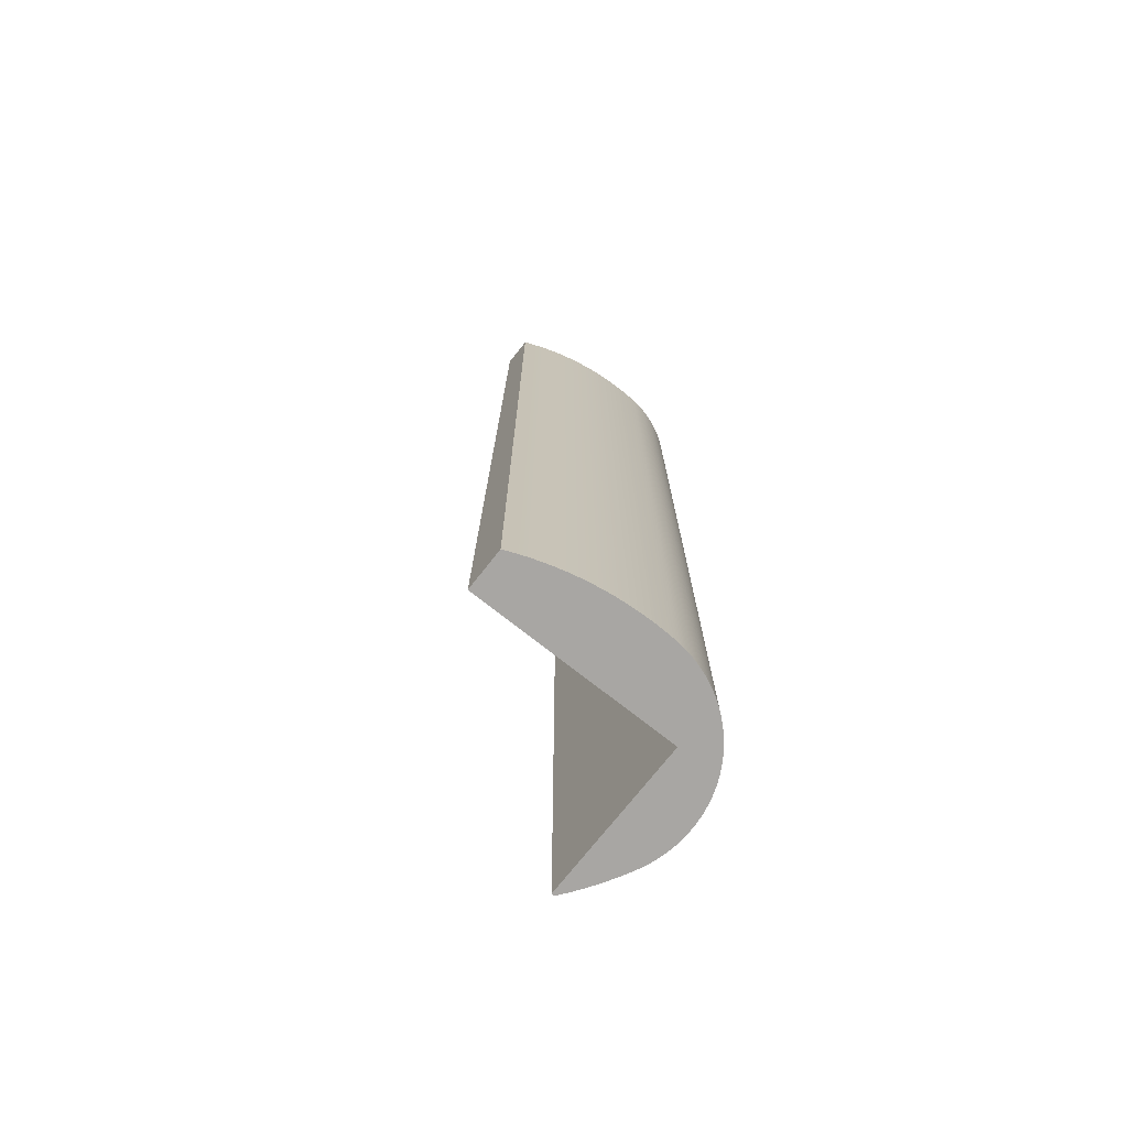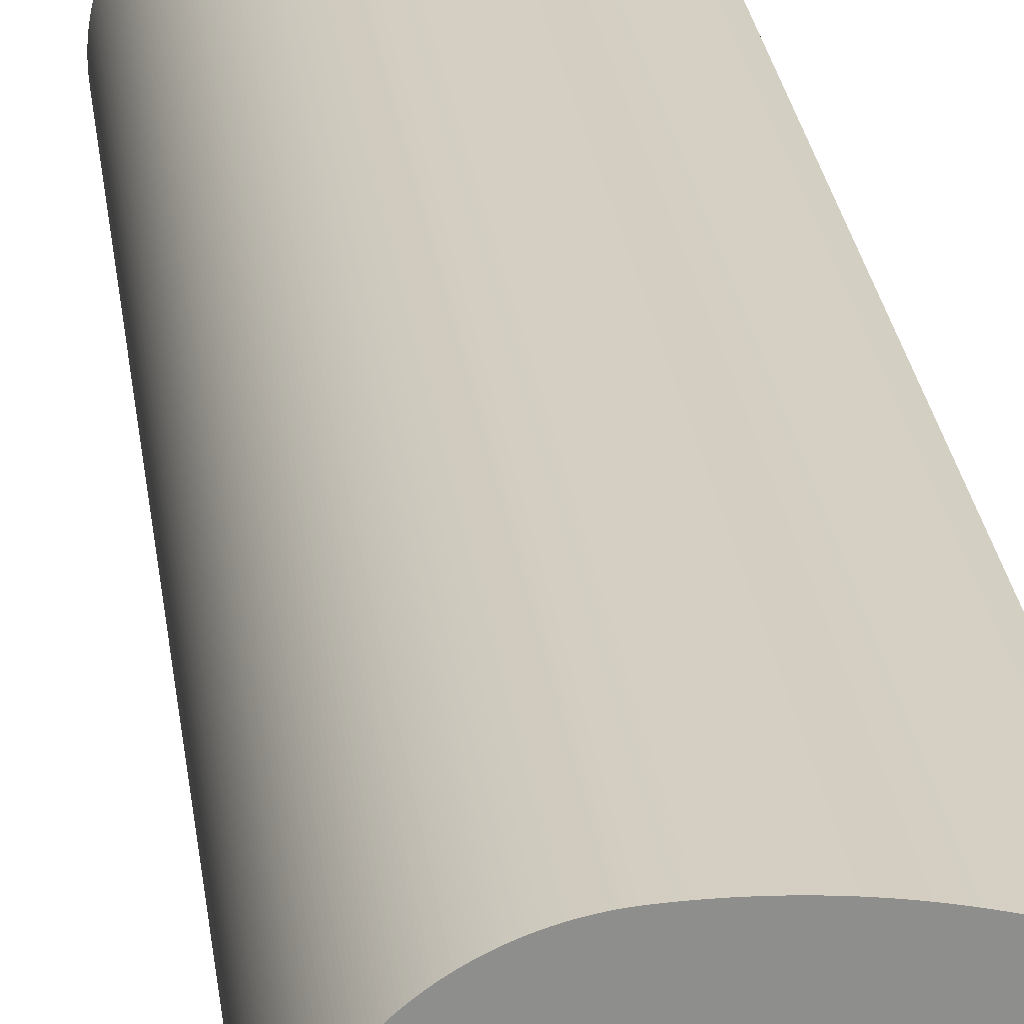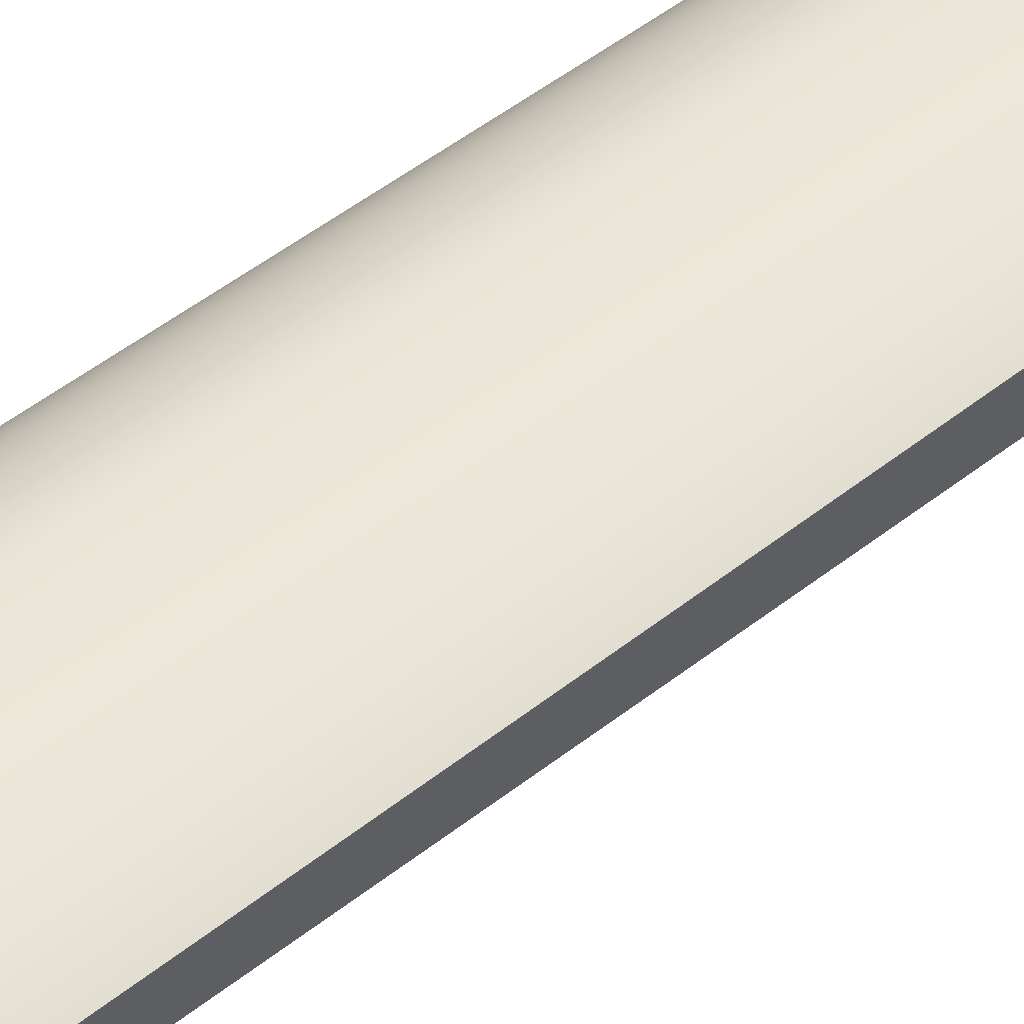
<metadata>
{"format":"obj","ext":"obj","renderer":"f3d","projection":"perspective","resolution":1024,"background":"white","views":[{"elev":-74.3,"azim":141.7,"up":"+Z"},{"elev":25.6,"azim":-6.9,"up":"+Y"},{"elev":47.1,"azim":47.6,"up":"+Y"}]}
</metadata>
<code>
o Assembly_1
v 1.759 14.51 5
v 1.759 14.51 11
v 1.759 14.07 11
v 1.759 14.51 17
v 1.759 14.13 17
v 1.759 14 5
v 1.719 14.53 5
v 1.719 14.53 17
v 1.679 14.54 5
v 1.679 14.54 17
v 1.638 14.56 5
v 1.638 14.56 17
v 1.598 14.57 5
v 1.598 14.57 17
v 1.557 14.59 5
v 1.557 14.59 17
v 1.516 14.6 5
v 1.516 14.6 17
v 1.475 14.62 5
v 1.475 14.62 17
v 1.434 14.63 5
v 1.434 14.63 17
v 1.393 14.65 5
v 1.393 14.65 17
v 1.351 14.66 5
v 1.351 14.66 17
v 1.31 14.67 5
v 1.31 14.67 17
v 1.268 14.68 5
v 1.268 14.68 17
v 1.226 14.7 5
v 1.226 14.7 17
v 1.184 14.71 5
v 1.184 14.71 17
v 1.142 14.72 5
v 1.142 14.72 17
v 1.1 14.73 5
v 1.1 14.73 17
v 1.058 14.74 5
v 1.058 14.74 17
v 1.015 14.75 5
v 1.015 14.75 17
v 0.9728 14.76 5
v 0.9728 14.76 17
v 0.9301 14.77 5
v 0.9301 14.77 17
v 0.8874 14.77 5
v 0.8874 14.77 17
v 0.8446 14.78 5
v 0.8446 14.78 17
v 0.8018 14.79 5
v 0.8018 14.79 17
v 0.7588 14.8 5
v 0.7588 14.8 17
v 0.7158 14.8 5
v 0.7158 14.8 17
v 0.6727 14.81 5
v 0.6727 14.81 17
v 0.6296 14.81 5
v 0.6296 14.81 17
v 0.5864 14.82 5
v 0.5864 14.82 17
v 0.5431 14.82 5
v 0.5431 14.82 17
v 0.4998 14.83 5
v 0.4998 14.83 17
v 0.4565 14.83 5
v 0.4565 14.83 17
v 0.4131 14.83 5
v 0.4131 14.83 17
v 0.3697 14.83 5
v 0.3697 14.83 17
v 0.3263 14.84 5
v 0.3263 14.84 17
v 0.2829 14.84 5
v 0.2829 14.84 17
v 0.2394 14.84 5
v 0.2394 14.84 17
v 0.196 14.84 5
v 0.196 14.84 17
v 0.1525 14.84 5
v 0.1525 14.84 17
v 0.109 14.84 5
v 0.109 14.84 17
v 0.06557 14.84 5
v 0.06557 14.84 17
v 0.02212 14.84 5
v 0.02212 14.84 17
v -0.02131 14.84 5
v -0.02131 14.84 17
v -0.06472 14.83 5
v -0.06472 14.83 17
v -0.1081 14.83 11
v -0.1081 14.83 5
v -0.1081 14.83 17
v -0.134 14.83 5
v -0.134 14.83 17
v -0.1599 14.83 5
v -0.1599 14.83 17
v -0.1858 14.82 5
v -0.1858 14.82 17
v -0.2115 14.82 5
v -0.2115 14.82 17
v -0.2373 14.82 5
v -0.2373 14.82 17
v -0.2629 14.81 5
v -0.2629 14.81 17
v -0.2885 14.81 5
v -0.2885 14.81 17
v -0.3139 14.8 5
v -0.3139 14.8 17
v -0.3393 14.8 5
v -0.3393 14.8 17
v -0.3645 14.79 5
v -0.3645 14.79 17
v -0.3897 14.78 5
v -0.3897 14.78 17
v -0.4147 14.78 5
v -0.4147 14.78 17
v -0.4396 14.77 5
v -0.4396 14.77 17
v -0.4643 14.76 5
v -0.4643 14.76 17
v -0.4889 14.75 5
v -0.4889 14.75 17
v -0.5133 14.74 5
v -0.5133 14.74 17
v -0.5376 14.73 5
v -0.5376 14.73 17
v -0.5617 14.72 5
v -0.5617 14.72 17
v -0.5856 14.71 5
v -0.5856 14.71 17
v -0.6093 14.7 5
v -0.6093 14.7 17
v -0.6329 14.69 5
v -0.6329 14.69 17
v -0.6562 14.68 5
v -0.6562 14.68 17
v -0.6793 14.67 5
v -0.6793 14.67 17
v -0.7022 14.66 5
v -0.7022 14.66 17
v -0.7248 14.64 5
v -0.7248 14.64 17
v -0.7472 14.63 5
v -0.7472 14.63 17
v -0.7694 14.62 5
v -0.7694 14.62 17
v -0.7913 14.6 5
v -0.7913 14.6 17
v -0.813 14.59 5
v -0.813 14.59 17
v -0.8344 14.57 5
v -0.8344 14.57 17
v -0.8555 14.56 5
v -0.8555 14.56 17
v -0.8764 14.54 5
v -0.8764 14.54 17
v -0.8969 14.53 5
v -0.8969 14.53 17
v -0.9172 14.51 5
v -0.9172 14.51 17
v -0.9372 14.49 5
v -0.9372 14.49 17
v -0.9569 14.48 5
v -0.9569 14.48 17
v -0.9762 14.46 5
v -0.9762 14.46 17
v -0.9952 14.44 5
v -0.9952 14.44 17
v -1.014 14.42 5
v -1.014 14.42 17
v -1.032 14.4 5
v -1.032 14.4 17
v -1.05 14.39 5
v -1.05 14.39 17
v -1.068 14.37 5
v -1.068 14.37 17
v -1.085 14.35 5
v -1.085 14.35 17
v -1.102 14.33 5
v -1.102 14.33 17
v -1.119 14.31 5
v -1.119 14.31 17
v -1.135 14.29 5
v -1.135 14.29 17
v -1.151 14.27 5
v -1.151 14.27 17
v -1.167 14.25 5
v -1.167 14.25 17
v -1.182 14.22 5
v -1.182 14.22 17
v -1.197 14.2 5
v -1.197 14.2 17
v -1.211 14.18 5
v -1.211 14.18 17
v -1.225 14.16 5
v -1.225 14.16 17
v -1.238 14.14 5
v -1.238 14.14 17
v -1.252 14.12 5
v -1.252 14.12 17
v -1.264 14.09 5
v -1.264 14.09 17
v -1.277 14.07 5
v -1.277 14.07 17
v -1.289 14.05 5
v -1.289 14.05 17
v -1.3 14.02 5
v -1.3 14.02 17
v -1.311 14 5
v -1.311 14 17
v -1.322 13.98 5
v -1.322 13.98 17
v -1.332 13.95 5
v -1.332 13.95 17
v -1.342 13.93 5
v -1.342 13.93 17
v -1.351 13.9 5
v -1.351 13.9 17
v -1.36 13.88 5
v -1.36 13.88 17
v -1.368 13.85 5
v -1.368 13.85 17
v -1.376 13.83 5
v -1.376 13.83 17
v -1.384 13.8 5
v -1.384 13.8 17
v -1.391 13.78 5
v -1.391 13.78 17
v -1.398 13.75 5
v -1.398 13.75 17
v -1.404 13.73 5
v -1.404 13.73 17
v -1.41 13.7 5
v -1.41 13.7 17
v -1.415 13.68 5
v -1.415 13.68 17
v -1.42 13.65 5
v -1.42 13.65 17
v -1.424 13.63 5
v -1.424 13.63 17
v -1.428 13.6 5
v -1.428 13.6 17
v -1.431 13.58 5
v -1.431 13.58 17
v -1.434 13.55 5
v -1.434 13.55 17
v -1.437 13.52 5
v -1.437 13.52 17
v -1.439 13.5 5
v -1.439 13.5 17
v -1.44 13.47 5
v -1.44 13.47 17
v -1.441 13.45 5
v -1.441 13.45 17
v -1.442 13.42 5
v -1.442 13.42 17
v -1.442 13.39 5
v -1.442 13.39 17
v -1.441 13.37 5
v -1.441 13.37 17
v -1.441 13.34 5
v -1.441 13.34 17
v -1.439 13.32 5
v -1.439 13.32 17
v -1.437 13.29 5
v -1.437 13.29 17
v -1.435 13.26 5
v -1.435 13.26 17
v -1.432 13.24 5
v -1.432 13.24 17
v -1.429 13.21 5
v -1.429 13.21 17
v -1.425 13.19 5
v -1.425 13.19 17
v -1.421 13.16 5
v -1.421 13.16 17
v -1.417 13.14 5
v -1.417 13.14 17
v -1.412 13.11 5
v -1.412 13.11 17
v -1.406 13.08 5
v -1.406 13.08 17
v -1.4 13.06 5
v -1.4 13.06 17
v -1.394 13.03 5
v -1.394 13.03 17
v -1.387 13.01 5
v -1.387 13.01 17
v -1.379 12.98 5
v -1.379 12.98 17
v -1.372 12.96 5
v -1.372 12.96 17
v -1.363 12.93 5
v -1.363 12.93 17
v -1.355 12.91 5
v -1.355 12.91 17
v -1.345 12.89 5
v -1.345 12.89 17
v -1.336 12.86 5
v -1.336 12.86 17
v -1.326 12.84 5
v -1.326 12.84 17
v -1.315 12.81 5
v -1.315 12.81 17
v -1.304 12.79 5
v -1.304 12.79 17
v -1.293 12.77 11
v -1.293 12.77 5
v -1.293 12.77 17
v -1.274 12.73 17
v -1.274 12.73 5
v -1.254 12.69 5
v -1.254 12.69 17
v -1.234 12.65 5
v -1.234 12.65 17
v -1.213 12.61 5
v -1.213 12.61 17
v -1.192 12.58 5
v -1.192 12.58 17
v -1.171 12.54 5
v -1.171 12.54 17
v -1.149 12.5 5
v -1.149 12.5 17
v -1.126 12.46 5
v -1.126 12.46 17
v -1.104 12.43 5
v -1.104 12.43 17
v -1.081 12.39 5
v -1.081 12.39 17
v -1.057 12.35 5
v -1.057 12.35 17
v -1.034 12.32 5
v -1.034 12.32 17
v -1.009 12.28 5
v -1.009 12.28 17
v -0.9847 12.25 5
v -0.9847 12.25 17
v -0.9597 12.21 5
v -0.9597 12.21 17
v -0.9344 12.18 5
v -0.9344 12.18 17
v -0.9086 12.14 5
v -0.9086 12.14 17
v -0.8825 12.11 5
v -0.8825 12.11 17
v -0.856 12.07 5
v -0.8292 12.04 5
v -0.8292 12.04 11
v -0.856 12.07 17
v -0.8292 12.04 17
v -0.7911 14 5
v -0.7911 12.04 5
v -0.7911 14.13 17
v -0.7911 12.04 17
v -0.7911 12.04 11
v -0.7911 14.07 11
g Part
f 1 2 3
f 2 4 5
f 5 3 2
f 3 6 1
f 7 8 2
f 8 4 2
f 8 7 9
f 10 9 11
f 12 11 13
f 14 13 15
f 16 15 17
f 18 17 19
f 20 19 21
f 22 21 23
f 24 23 25
f 26 25 27
f 28 27 29
f 30 29 31
f 32 31 33
f 34 33 35
f 36 35 37
f 38 37 39
f 40 39 41
f 42 41 43
f 44 43 45
f 46 45 47
f 48 47 49
f 50 49 51
f 52 51 53
f 54 53 55
f 56 55 57
f 58 57 59
f 60 59 61
f 62 61 63
f 64 63 65
f 66 65 67
f 68 67 69
f 70 69 71
f 72 71 73
f 74 73 75
f 76 75 77
f 78 77 79
f 80 79 81
f 82 81 83
f 84 83 85
f 86 85 87
f 88 87 89
f 90 89 91
f 92 91 93
f 91 94 93
f 93 95 92
f 91 92 90
f 89 90 88
f 87 88 86
f 85 86 84
f 83 84 82
f 81 82 80
f 79 80 78
f 77 78 76
f 75 76 74
f 73 74 72
f 71 72 70
f 69 70 68
f 67 68 66
f 65 66 64
f 63 64 62
f 61 62 60
f 59 60 58
f 57 58 56
f 55 56 54
f 53 54 52
f 51 52 50
f 49 50 48
f 47 48 46
f 45 46 44
f 43 44 42
f 41 42 40
f 39 40 38
f 37 38 36
f 35 36 34
f 33 34 32
f 31 32 30
f 29 30 28
f 27 28 26
f 25 26 24
f 23 24 22
f 21 22 20
f 19 20 18
f 17 18 16
f 15 16 14
f 13 14 12
f 11 12 10
f 9 10 8
f 2 1 7
f 96 97 93
f 97 95 93
f 97 96 98
f 99 98 100
f 101 100 102
f 103 102 104
f 105 104 106
f 107 106 108
f 109 108 110
f 111 110 112
f 113 112 114
f 115 114 116
f 117 116 118
f 119 118 120
f 121 120 122
f 123 122 124
f 125 124 126
f 127 126 128
f 129 128 130
f 131 130 132
f 133 132 134
f 135 134 136
f 137 136 138
f 139 138 140
f 141 140 142
f 143 142 144
f 145 144 146
f 147 146 148
f 149 148 150
f 151 150 152
f 153 152 154
f 155 154 156
f 157 156 158
f 159 158 160
f 161 160 162
f 163 162 164
f 165 164 166
f 167 166 168
f 169 168 170
f 171 170 172
f 173 172 174
f 175 174 176
f 177 176 178
f 179 178 180
f 181 180 182
f 183 182 184
f 185 184 186
f 187 186 188
f 189 188 190
f 191 190 192
f 193 192 194
f 195 194 196
f 197 196 198
f 199 198 200
f 201 200 202
f 203 202 204
f 205 204 206
f 207 206 208
f 209 208 210
f 211 210 212
f 213 212 214
f 215 214 216
f 217 216 218
f 219 218 220
f 221 220 222
f 223 222 224
f 225 224 226
f 227 226 228
f 229 228 230
f 231 230 232
f 233 232 234
f 235 234 236
f 237 236 238
f 239 238 240
f 241 240 242
f 243 242 244
f 245 244 246
f 247 246 248
f 249 248 250
f 251 250 252
f 253 252 254
f 255 254 256
f 257 256 258
f 259 258 260
f 261 260 262
f 263 262 264
f 265 264 266
f 267 266 268
f 269 268 270
f 271 270 272
f 273 272 274
f 275 274 276
f 277 276 278
f 279 278 280
f 281 280 282
f 283 282 284
f 285 284 286
f 287 286 288
f 289 288 290
f 291 290 292
f 293 292 294
f 295 294 296
f 297 296 298
f 299 298 300
f 301 300 302
f 303 302 304
f 305 304 306
f 307 306 308
f 309 308 310
f 308 311 310
f 310 312 309
f 308 309 307
f 306 307 305
f 304 305 303
f 302 303 301
f 300 301 299
f 298 299 297
f 296 297 295
f 294 295 293
f 292 293 291
f 290 291 289
f 288 289 287
f 286 287 285
f 284 285 283
f 282 283 281
f 280 281 279
f 278 279 277
f 276 277 275
f 274 275 273
f 272 273 271
f 270 271 269
f 268 269 267
f 266 267 265
f 264 265 263
f 262 263 261
f 260 261 259
f 258 259 257
f 256 257 255
f 254 255 253
f 252 253 251
f 250 251 249
f 248 249 247
f 246 247 245
f 244 245 243
f 242 243 241
f 240 241 239
f 238 239 237
f 236 237 235
f 234 235 233
f 232 233 231
f 230 231 229
f 228 229 227
f 226 227 225
f 224 225 223
f 222 223 221
f 220 221 219
f 218 219 217
f 216 217 215
f 214 215 213
f 212 213 211
f 210 211 209
f 208 209 207
f 206 207 205
f 204 205 203
f 202 203 201
f 200 201 199
f 198 199 197
f 196 197 195
f 194 195 193
f 192 193 191
f 190 191 189
f 188 189 187
f 186 187 185
f 184 185 183
f 182 183 181
f 180 181 179
f 178 179 177
f 176 177 175
f 174 175 173
f 172 173 171
f 170 171 169
f 168 169 167
f 166 167 165
f 164 165 163
f 162 163 161
f 160 161 159
f 158 159 157
f 156 157 155
f 154 155 153
f 152 153 151
f 150 151 149
f 148 149 147
f 146 147 145
f 144 145 143
f 142 143 141
f 140 141 139
f 138 139 137
f 136 137 135
f 134 135 133
f 132 133 131
f 130 131 129
f 128 129 127
f 126 127 125
f 124 125 123
f 122 123 121
f 120 121 119
f 118 119 117
f 116 117 115
f 114 115 113
f 112 113 111
f 110 111 109
f 108 109 107
f 106 107 105
f 104 105 103
f 102 103 101
f 100 101 99
f 98 99 97
f 93 94 96
f 313 312 310
f 310 314 313
f 313 314 315
f 316 315 317
f 318 317 319
f 320 319 321
f 322 321 323
f 324 323 325
f 326 325 327
f 328 327 329
f 330 329 331
f 332 331 333
f 334 333 335
f 336 335 337
f 338 337 339
f 340 339 341
f 342 341 343
f 344 343 345
f 346 345 347
f 348 347 349
f 349 350 351
f 351 352 349
f 351 353 352
f 349 352 348
f 347 348 346
f 345 346 344
f 343 344 342
f 341 342 340
f 339 340 338
f 337 338 336
f 335 336 334
f 333 334 332
f 331 332 330
f 329 330 328
f 327 328 326
f 325 326 324
f 323 324 322
f 321 322 320
f 319 320 318
f 317 318 316
f 315 316 313
f 310 311 314
f 354 108 106
f 354 112 110
f 354 116 114
f 354 130 128
f 354 144 142
f 106 104 354
f 114 112 354
f 128 126 354
f 142 140 354
f 110 108 354
f 354 120 118
f 354 124 122
f 354 132 130
f 354 146 144
f 354 150 148
f 354 154 152
f 354 162 160
f 118 116 354
f 126 124 354
f 354 138 136
f 148 146 354
f 354 156 154
f 354 164 162
f 354 168 166
f 354 172 170
f 354 206 204
f 354 282 280
f 354 288 286
f 122 120 354
f 136 134 354
f 152 150 354
f 160 158 354
f 170 168 354
f 354 176 174
f 354 180 178
f 354 194 192
f 354 208 206
f 354 224 222
f 354 228 226
f 354 232 230
f 354 252 250
f 354 266 264
f 354 270 268
f 354 284 282
f 354 290 288
f 354 294 292
f 134 132 354
f 158 156 354
f 174 172 354
f 354 182 180
f 354 196 194
f 204 202 354
f 226 224 354
f 354 234 232
f 354 254 252
f 354 262 260
f 268 266 354
f 354 276 274
f 280 278 354
f 292 290 354
f 354 298 296
f 354 98 96
f 354 102 100
f 140 138 354
f 178 176 354
f 192 190 354
f 354 200 198
f 354 210 208
f 354 214 212
f 354 218 216
f 230 228 354
f 354 238 236
f 354 256 254
f 260 258 354
f 354 272 270
f 278 276 354
f 296 294 354
f 354 302 300
f 354 306 304
f 354 311 308
f 100 98 354
f 166 164 354
f 354 188 186
f 198 196 354
f 212 210 354
f 354 220 218
f 236 234 354
f 258 256 354
f 274 272 354
f 300 298 354
f 308 306 354
f 354 87 85
f 104 102 354
f 186 184 354
f 202 200 354
f 222 220 354
f 354 242 240
f 354 246 244
f 264 262 354
f 304 302 354
f 85 83 354
f 96 94 354
f 190 188 354
f 240 238 354
f 354 248 246
f 286 284 354
f 354 331 329
f 6 15 13
f 6 19 17
f 6 27 25
f 6 35 33
f 354 77 75
f 354 81 79
f 354 89 87
f 94 91 354
f 216 214 354
f 250 248 354
f 354 323 321
f 354 333 331
f 17 15 6
f 6 29 27
f 33 31 6
f 6 354 37
f 354 43 41
f 354 51 49
f 79 77 354
f 91 89 354
f 244 242 354
f 354 319 317
f 354 325 323
f 354 335 333
f 354 341 339
f 354 345 343
f 355 350 349
f 6 9 7
f 13 11 6
f 6 23 21
f 31 29 6
f 354 39 37
f 354 45 43
f 354 53 51
f 354 61 59
f 354 65 63
f 354 73 71
f 83 81 354
f 354 314 311
f 321 319 354
f 354 337 335
f 343 341 354
f 349 354 355
f 11 9 6
f 25 23 6
f 41 39 354
f 49 47 354
f 354 57 55
f 63 61 354
f 354 69 67
f 75 73 354
f 354 315 314
f 354 327 325
f 339 337 354
f 349 347 354
f 21 19 6
f 47 45 354
f 59 57 354
f 71 69 354
f 317 315 354
f 347 345 354
f 37 35 6
f 67 65 354
f 329 327 354
f 55 53 354
f 7 1 6
f 184 182 354
f 356 127 129
f 356 113 115
f 356 109 111
f 356 105 107
f 356 147 149
f 356 141 143
f 356 125 127
f 111 113 356
f 356 103 105
f 356 159 161
f 356 151 153
f 356 145 147
f 356 139 141
f 129 131 356
f 356 121 123
f 356 117 119
f 107 109 356
f 161 163 356
f 153 155 356
f 143 145 356
f 356 135 137
f 123 125 356
f 115 117 356
f 356 279 281
f 356 229 231
f 356 169 171
f 356 165 167
f 356 157 159
f 149 151 356
f 356 133 135
f 119 121 356
f 356 285 287
f 281 283 356
f 356 267 269
f 356 263 265
f 231 233 356
f 356 225 227
f 356 203 205
f 356 173 175
f 167 169 356
f 155 157 356
f 131 133 356
f 356 291 293
f 287 289 356
f 356 277 279
f 356 273 275
f 265 267 356
f 227 229 356
f 356 221 223
f 205 207 356
f 356 191 193
f 171 173 356
f 137 139 356
f 356 99 101
f 356 95 97
f 356 295 297
f 289 291 356
f 275 277 356
f 269 271 356
f 356 259 261
f 356 249 251
f 356 235 237
f 223 225 356
f 356 215 217
f 356 201 203
f 193 195 356
f 163 165 356
f 97 99 356
f 356 307 309
f 356 303 305
f 356 299 301
f 293 295 356
f 271 273 356
f 356 257 259
f 251 253 356
f 233 235 356
f 217 219 356
f 356 211 213
f 207 209 356
f 356 197 199
f 356 189 191
f 356 185 187
f 101 103 356
f 356 84 86
f 305 307 356
f 297 299 356
f 261 263 356
f 253 255 356
f 356 239 241
f 219 221 356
f 209 211 356
f 195 197 356
f 356 183 185
f 356 92 95
f 356 82 84
f 5 32 34
f 301 303 356
f 255 257 356
f 356 243 245
f 237 239 356
f 199 201 356
f 356 181 183
f 356 177 179
f 356 90 92
f 86 88 356
f 356 78 80
f 356 74 76
f 34 356 5
f 5 24 26
f 5 16 18
f 5 12 14
f 283 285 356
f 245 247 356
f 213 215 356
f 179 181 356
f 88 90 356
f 76 78 356
f 356 48 50
f 356 40 42
f 5 30 32
f 26 28 5
f 14 16 5
f 357 356 352
f 356 328 330
f 356 320 322
f 247 249 356
f 187 189 356
f 80 82 356
f 356 70 72
f 356 62 64
f 356 58 60
f 50 52 356
f 42 44 356
f 356 36 38
f 28 30 5
f 5 20 22
f 5 10 12
f 5 4 8
f 356 348 352
f 356 342 344
f 356 338 340
f 330 332 356
f 322 324 356
f 241 243 356
f 72 74 356
f 356 66 68
f 60 62 356
f 356 54 56
f 356 46 48
f 38 40 356
f 22 24 5
f 8 10 5
f 356 346 348
f 340 342 356
f 332 334 356
f 324 326 356
f 356 316 318
f 309 312 356
f 68 70 356
f 56 58 356
f 44 46 356
f 18 20 5
f 344 346 356
f 334 336 356
f 318 320 356
f 312 313 356
f 64 66 356
f 34 36 356
f 336 338 356
f 313 316 356
f 52 54 356
f 326 328 356
f 352 353 357
f 175 177 356
f 357 358 359
f 358 355 354
f 354 359 358
f 359 356 357
f 355 358 351
f 353 351 358
f 358 357 353
f 351 350 355
f 356 359 3
f 6 3 359
f 359 354 6
f 3 5 356

</code>
